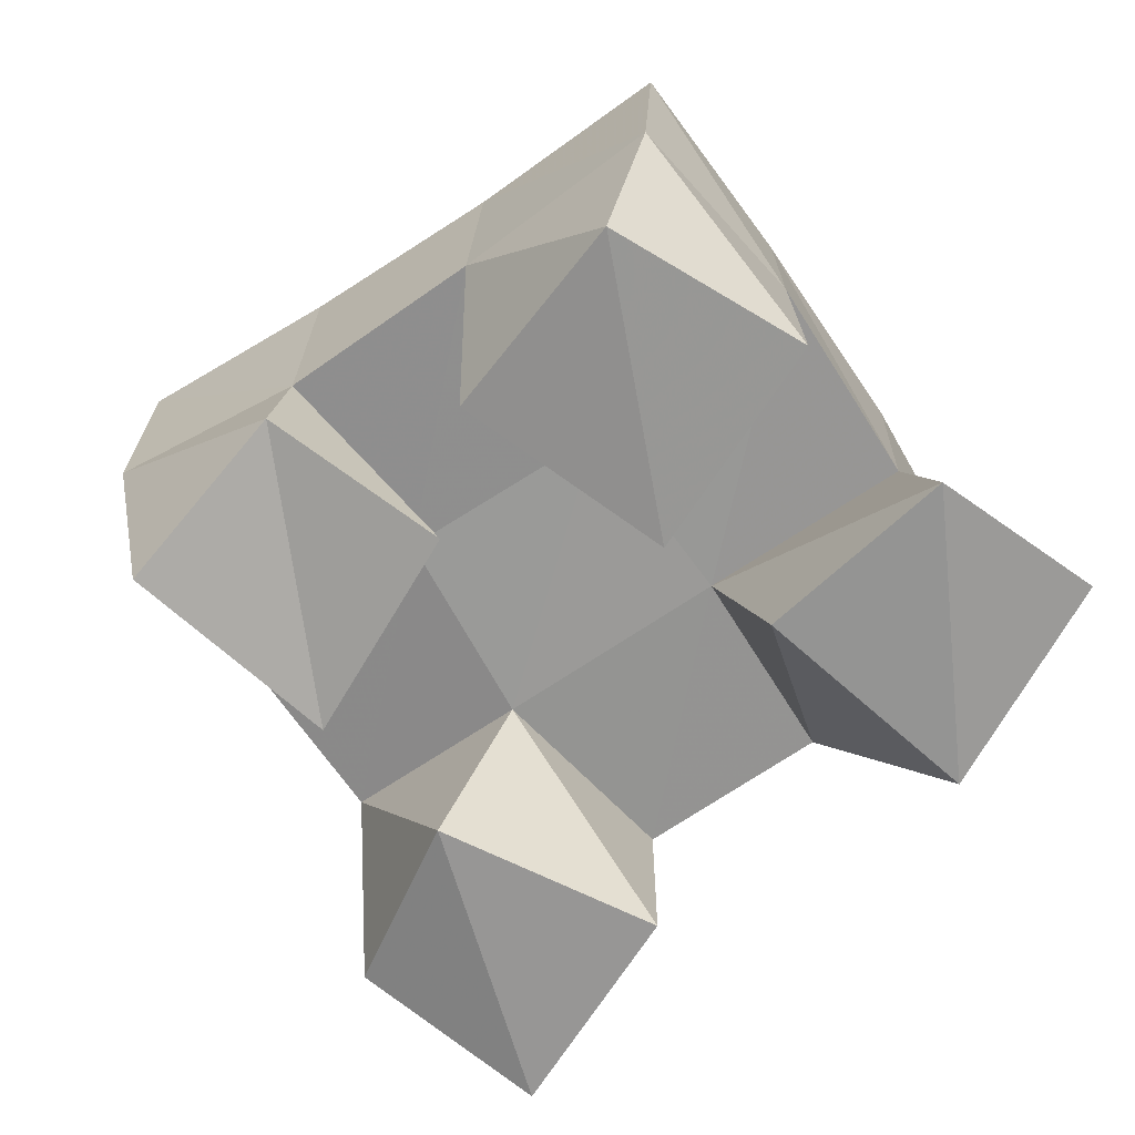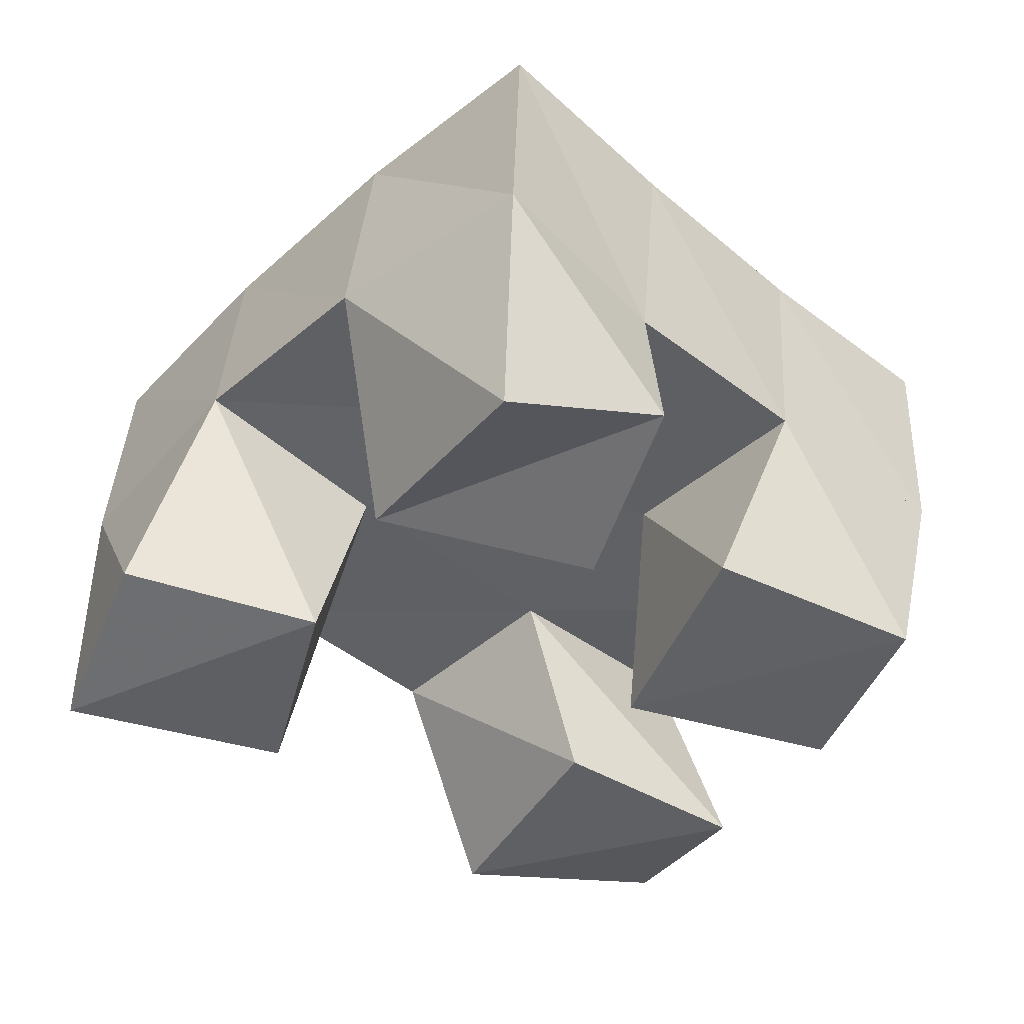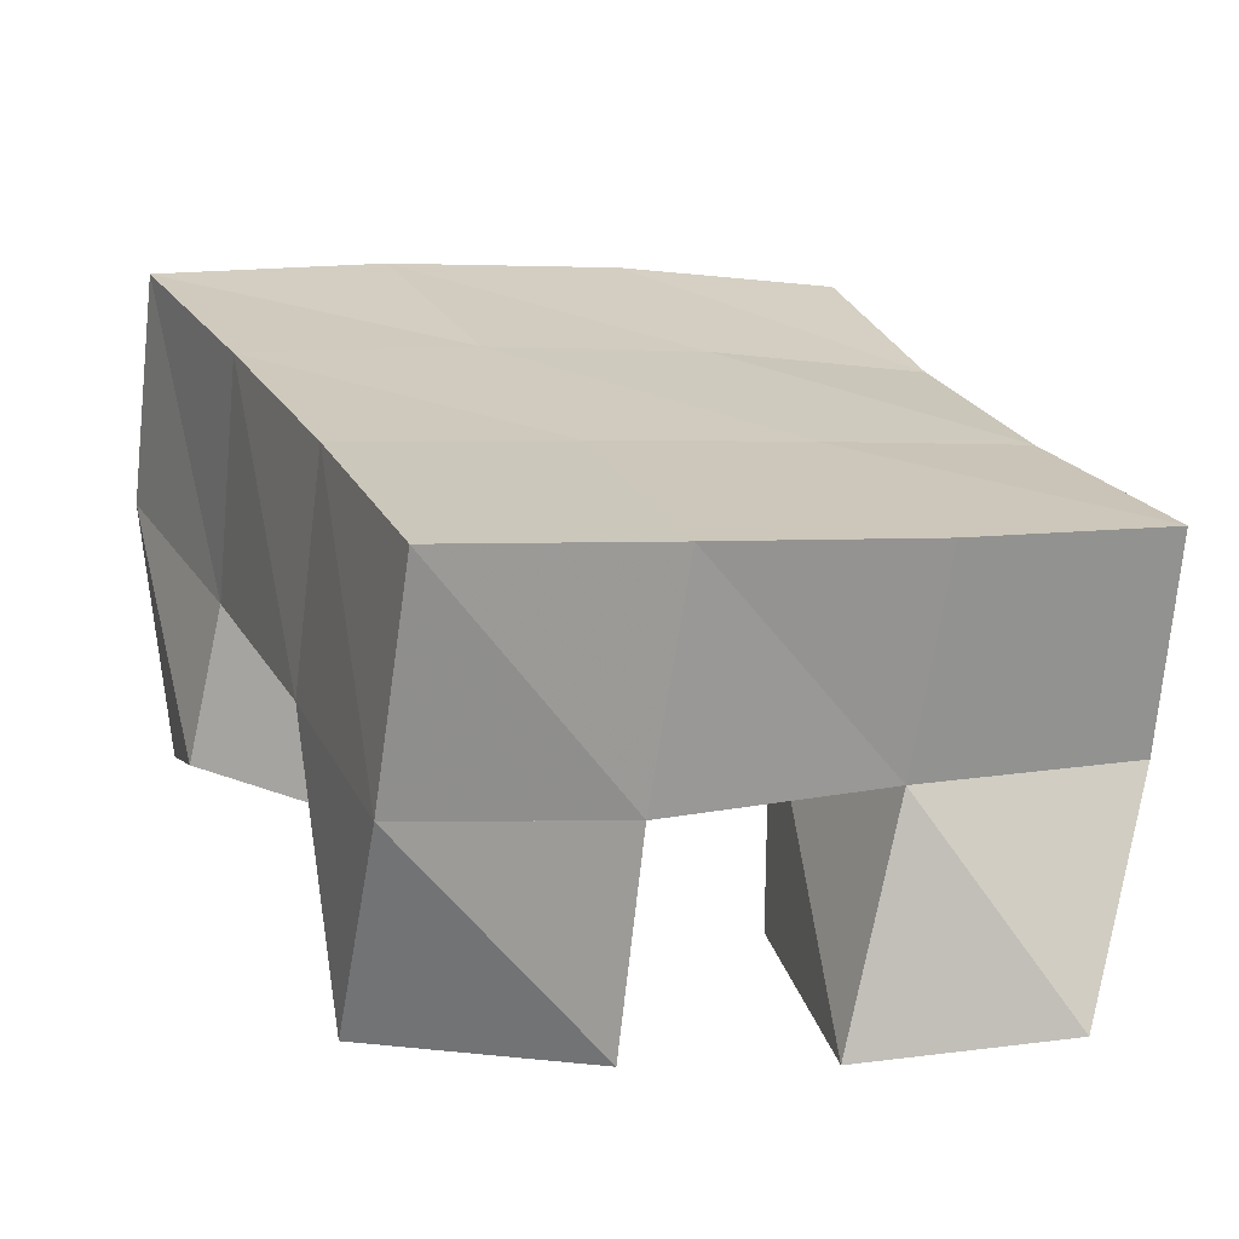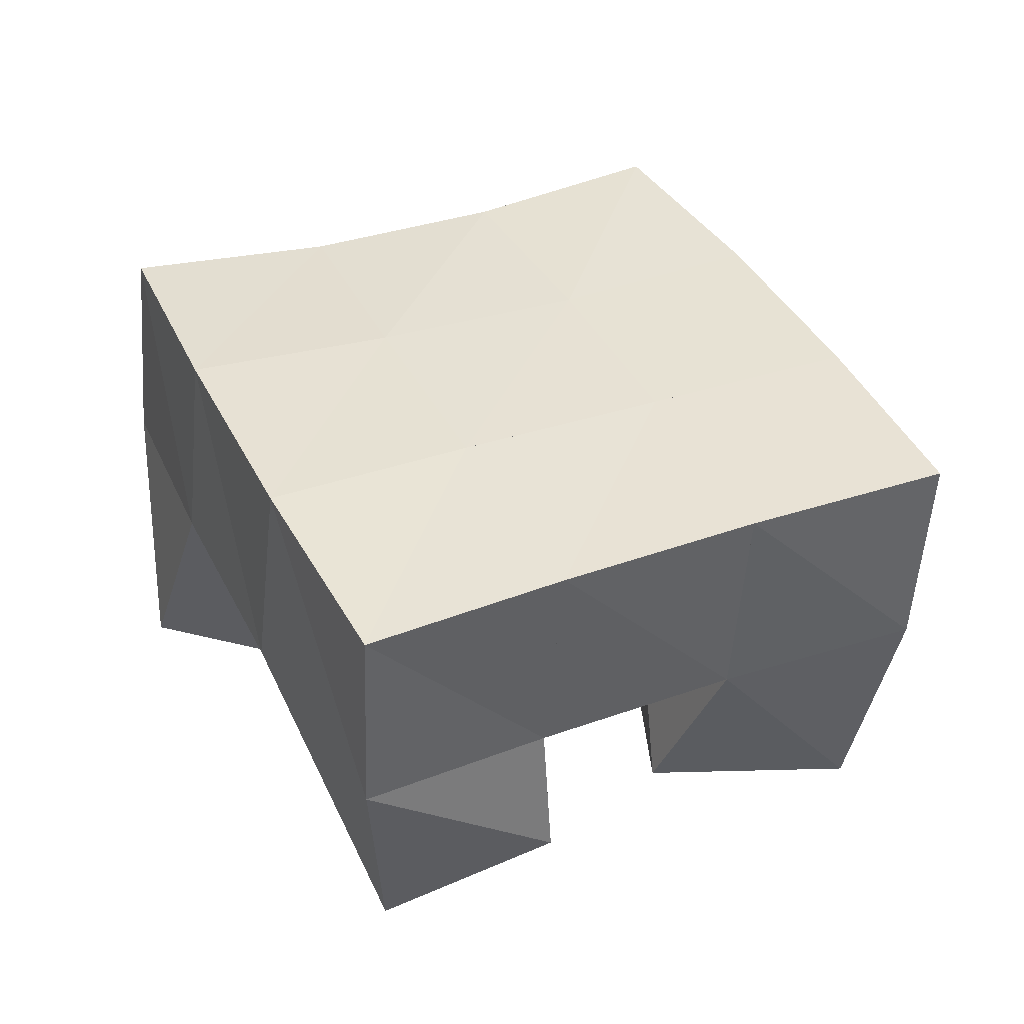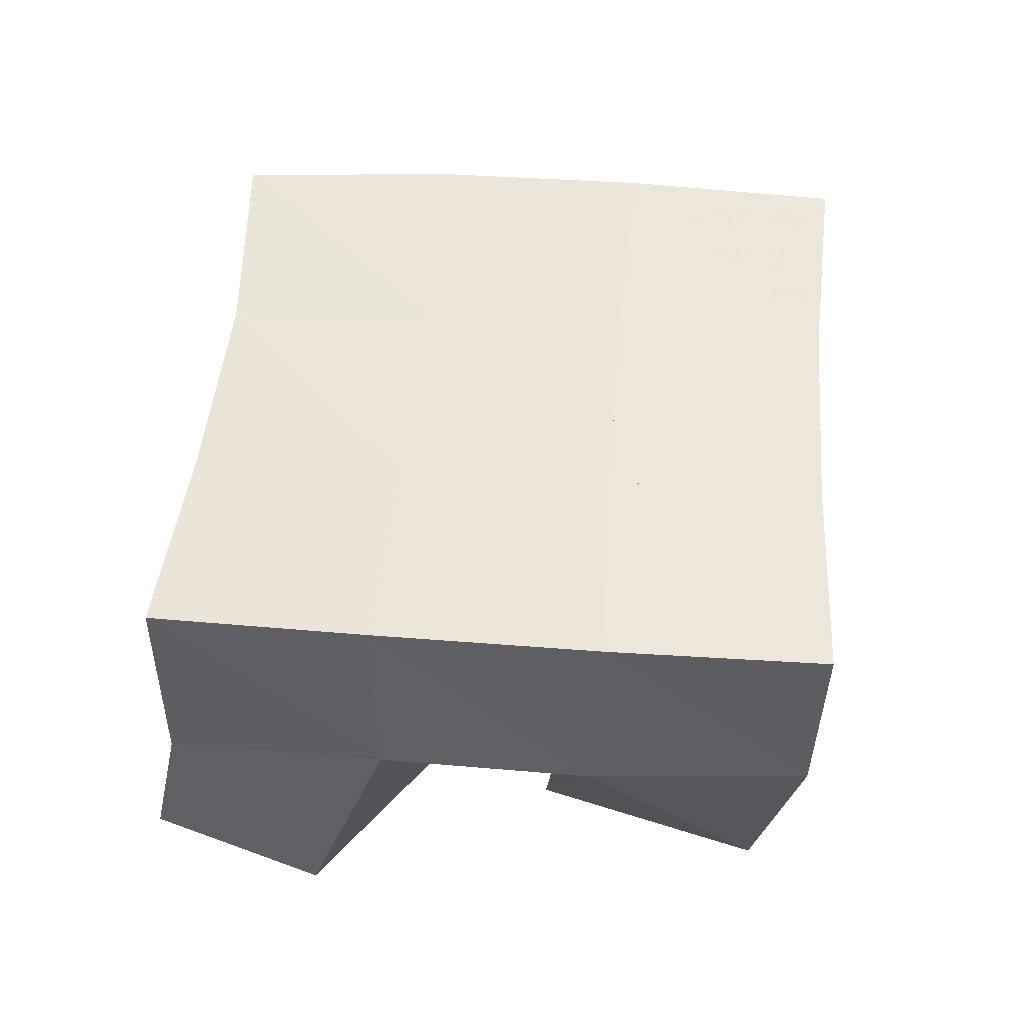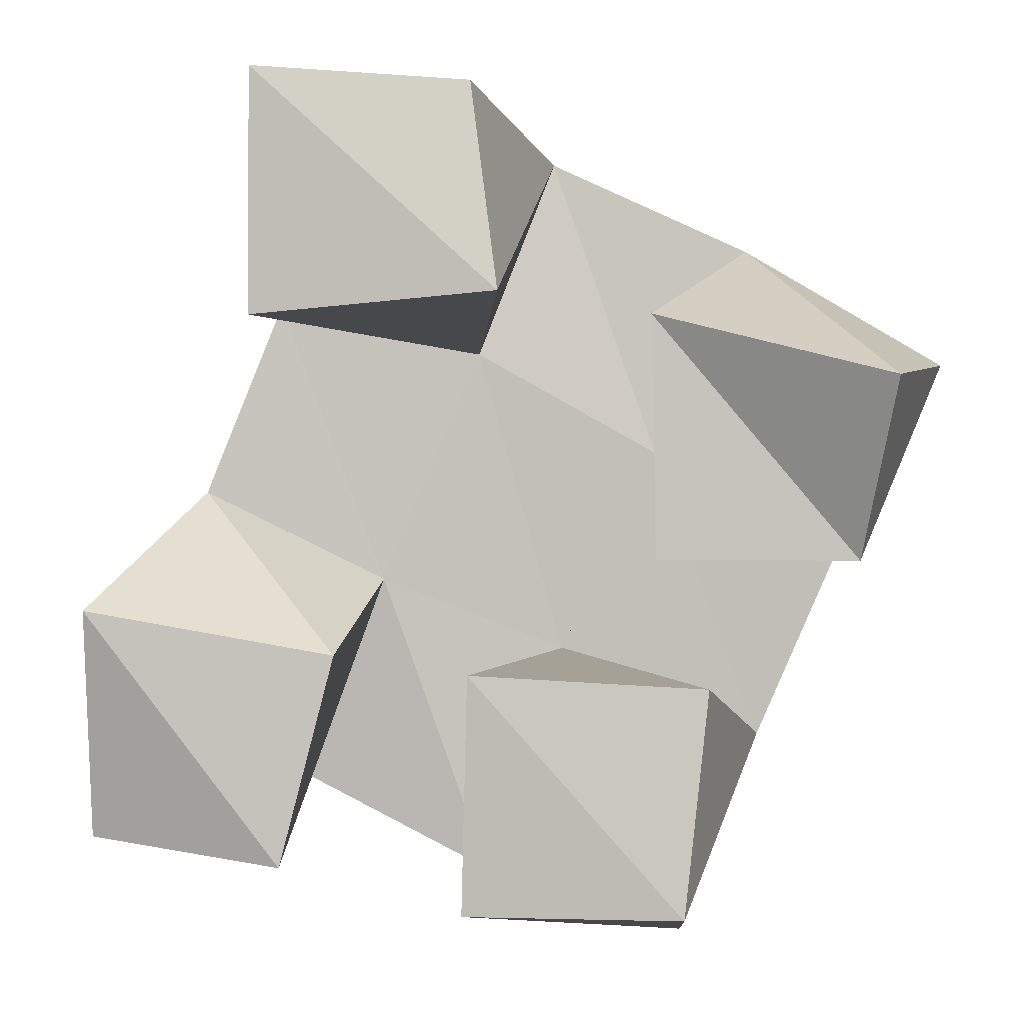
<metadata>
{"format":"obj","ext":"obj","renderer":"f3d","projection":"perspective","resolution":1024,"background":"white","views":[{"elev":-67.9,"azim":148.4,"up":"+Y"},{"elev":-41.8,"azim":70.8,"up":"+Y"},{"elev":-70.3,"azim":173.6,"up":"+Z"},{"elev":41.3,"azim":89.1,"up":"+Y"},{"elev":54.9,"azim":28.9,"up":"+Y"},{"elev":3.1,"azim":6.4,"up":"+Z"}]}
</metadata>
<code>
v 0.8352 0.1083 0.1112
v 0.825 0.1488 0.1472
v 0.8794 0.1 0.1066
v 0.8735 0.1492 0.1208
v 0.8357 0.1 0.1629
v 0.8535 0.1442 0.1872
v 0.8914 0.1023 0.1534
v 0.8954 0.1468 0.1668
v 0.9619 0.1056 0.1749
v 0.9591 0.1523 0.1967
v 1.006 0.1159 0.1743
v 1.003 0.1496 0.1762
v 0.9607 0.1069 0.2282
v 0.9801 0.1569 0.2439
v 1.014 0.1 0.2151
v 1.025 0.1544 0.2171
v 0.8733 0.1 0.2281
v 0.8708 0.1481 0.2312
v 0.9279 0.1 0.2331
v 0.9178 0.1499 0.2198
v 0.8738 0.1001 0.2819
v 0.8858 0.1523 0.2828
v 0.921 0.1082 0.2791
v 0.9346 0.1583 0.2646
v 0.9199 0.1005 0.09659
v 0.92 0.1472 0.09796
v 0.9686 0.1 0.09693
v 0.9655 0.1477 0.0846
v 0.9213 0.1 0.1497
v 0.9374 0.151 0.1504
v 0.9737 0.1047 0.1468
v 0.9834 0.1489 0.1312
v 0.8263 0.1952 0.1459
v 0.8712 0.1959 0.1215
v 0.8487 0.1953 0.1888
v 0.893 0.1974 0.1672
v 0.866 0.1962 0.2328
v 0.9124 0.2003 0.2142
v 0.8832 0.2017 0.2785
v 0.931 0.205 0.2598
v 0.9176 0.1969 0.1007
v 0.9371 0.1985 0.1477
v 0.9577 0.2016 0.1938
v 0.9796 0.2055 0.2382
v 0.9638 0.1974 0.08215
v 0.9825 0.1988 0.128
v 1.003 0.2009 0.172
v 1.025 0.2034 0.2154
f 1 2 4
f 3 1 4
f 2 6 8
f 4 2 8
f 6 5 7
f 8 6 7
f 5 1 3
f 7 5 3
f 8 7 3
f 4 8 3
f 2 1 5
f 6 2 5
f 9 10 12
f 11 9 12
f 10 14 16
f 12 10 16
f 14 13 15
f 16 14 15
f 13 9 11
f 15 13 11
f 16 15 11
f 12 16 11
f 10 9 13
f 14 10 13
f 17 18 20
f 19 17 20
f 18 22 24
f 20 18 24
f 22 21 23
f 24 22 23
f 21 17 19
f 23 21 19
f 24 23 19
f 20 24 19
f 18 17 21
f 22 18 21
f 25 26 28
f 27 25 28
f 26 30 32
f 28 26 32
f 30 29 31
f 32 30 31
f 29 25 27
f 31 29 27
f 32 31 27
f 28 32 27
f 26 25 29
f 30 26 29
f 2 33 34
f 4 2 34
f 33 35 36
f 34 33 36
f 35 6 8
f 36 35 8
f 6 2 4
f 8 6 4
f 36 8 4
f 34 36 4
f 33 2 6
f 35 33 6
f 6 35 36
f 8 6 36
f 35 37 38
f 36 35 38
f 37 18 20
f 38 37 20
f 18 6 8
f 20 18 8
f 38 20 8
f 36 38 8
f 35 6 18
f 37 35 18
f 18 37 38
f 20 18 38
f 37 39 40
f 38 37 40
f 39 22 24
f 40 39 24
f 22 18 20
f 24 22 20
f 40 24 20
f 38 40 20
f 37 18 22
f 39 37 22
f 4 34 41
f 26 4 41
f 34 36 42
f 41 34 42
f 36 8 30
f 42 36 30
f 8 4 26
f 30 8 26
f 42 30 26
f 41 42 26
f 34 4 8
f 36 34 8
f 8 36 42
f 30 8 42
f 36 38 43
f 42 36 43
f 38 20 10
f 43 38 10
f 20 8 30
f 10 20 30
f 43 10 30
f 42 43 30
f 36 8 20
f 38 36 20
f 20 38 43
f 10 20 43
f 38 40 44
f 43 38 44
f 40 24 14
f 44 40 14
f 24 20 10
f 14 24 10
f 44 14 10
f 43 44 10
f 38 20 24
f 40 38 24
f 26 41 45
f 28 26 45
f 41 42 46
f 45 41 46
f 42 30 32
f 46 42 32
f 30 26 28
f 32 30 28
f 46 32 28
f 45 46 28
f 41 26 30
f 42 41 30
f 30 42 46
f 32 30 46
f 42 43 47
f 46 42 47
f 43 10 12
f 47 43 12
f 10 30 32
f 12 10 32
f 47 12 32
f 46 47 32
f 42 30 10
f 43 42 10
f 10 43 47
f 12 10 47
f 43 44 48
f 47 43 48
f 44 14 16
f 48 44 16
f 14 10 12
f 16 14 12
f 48 16 12
f 47 48 12
f 43 10 14
f 44 43 14

</code>
